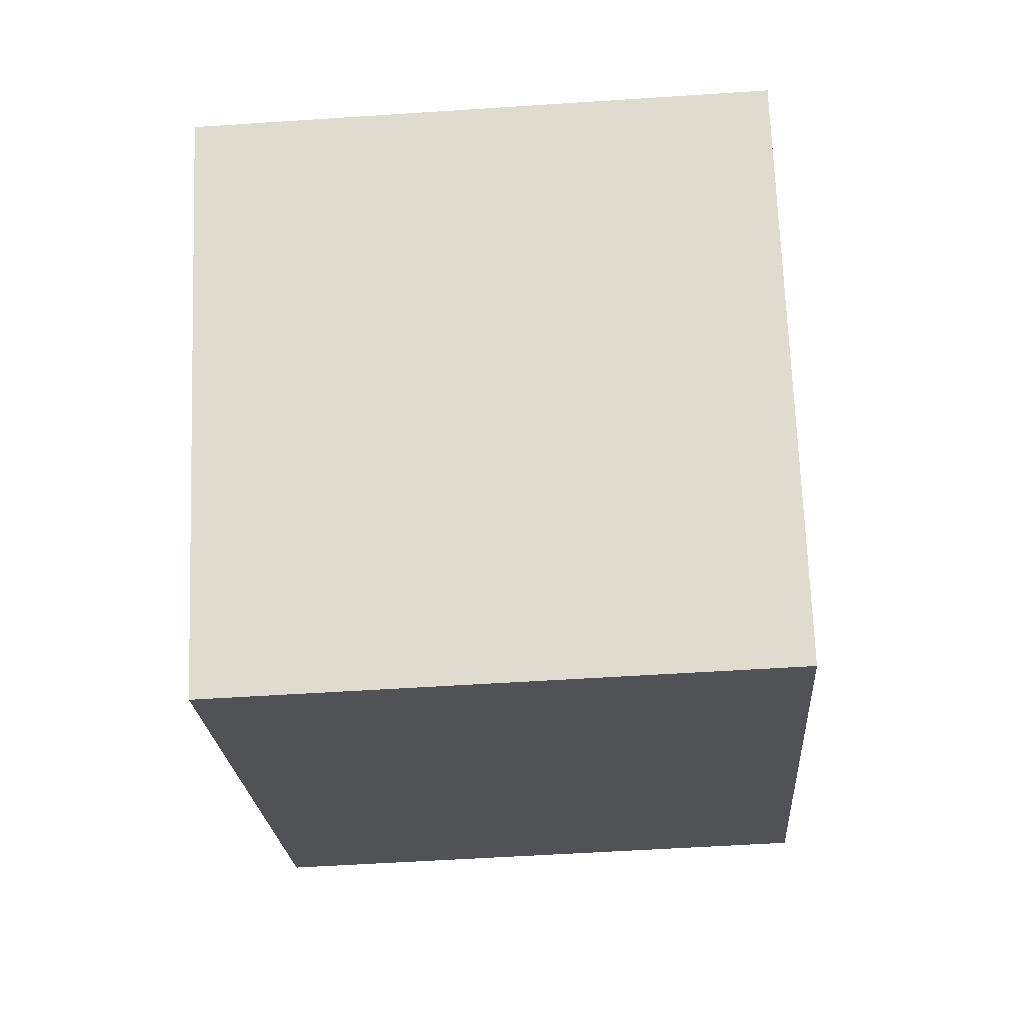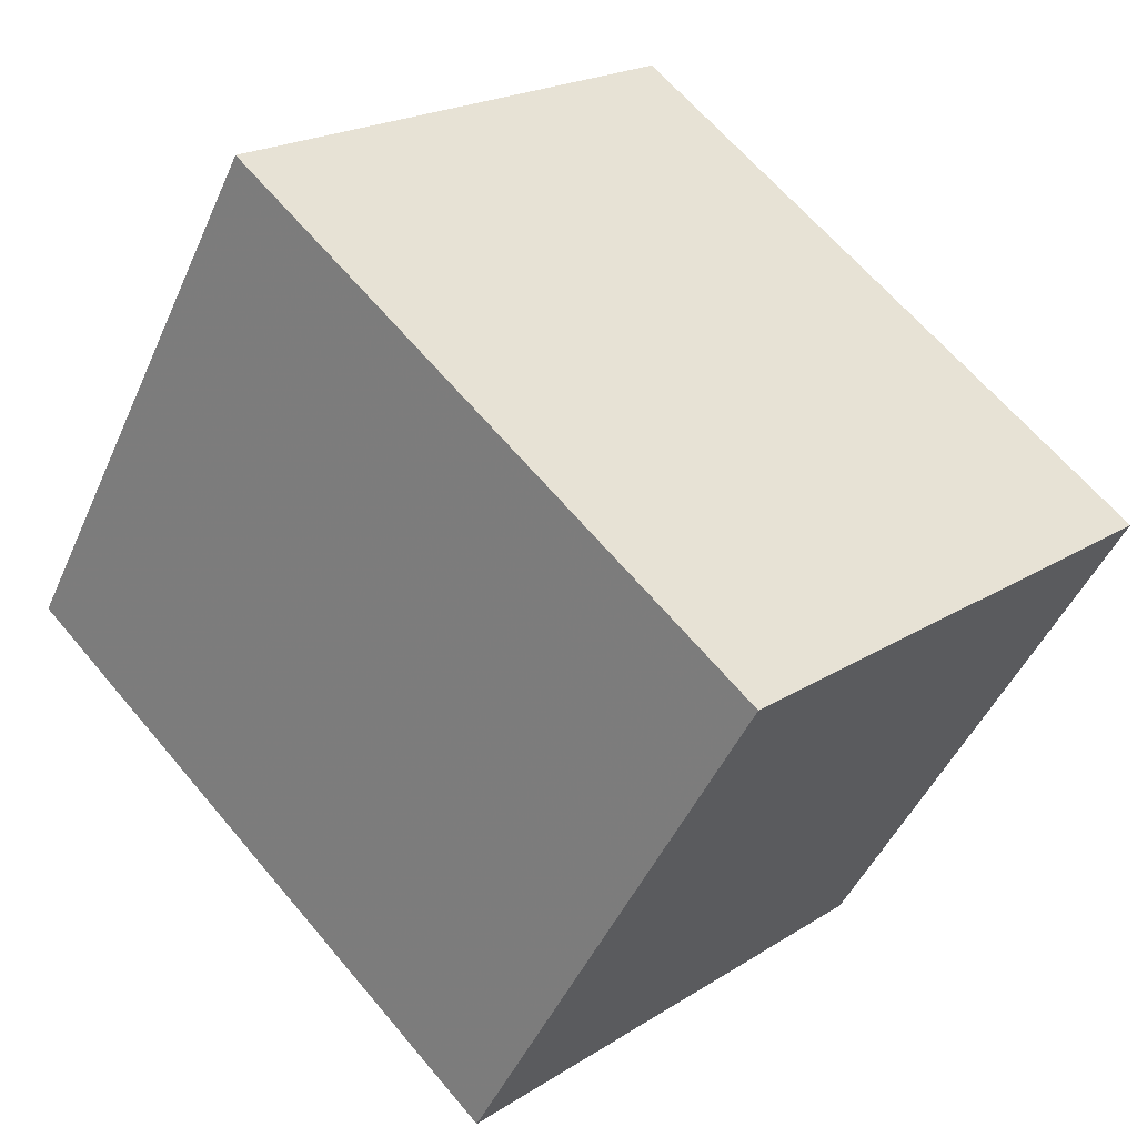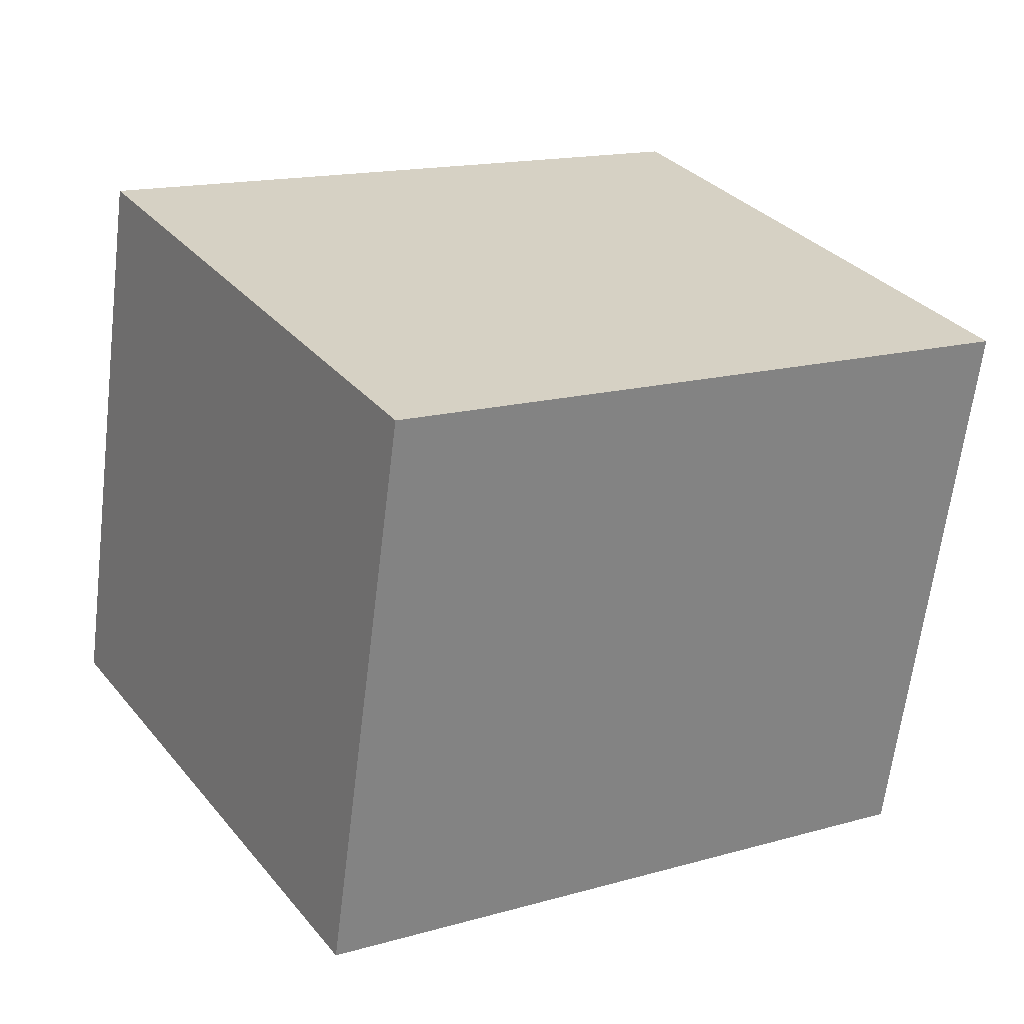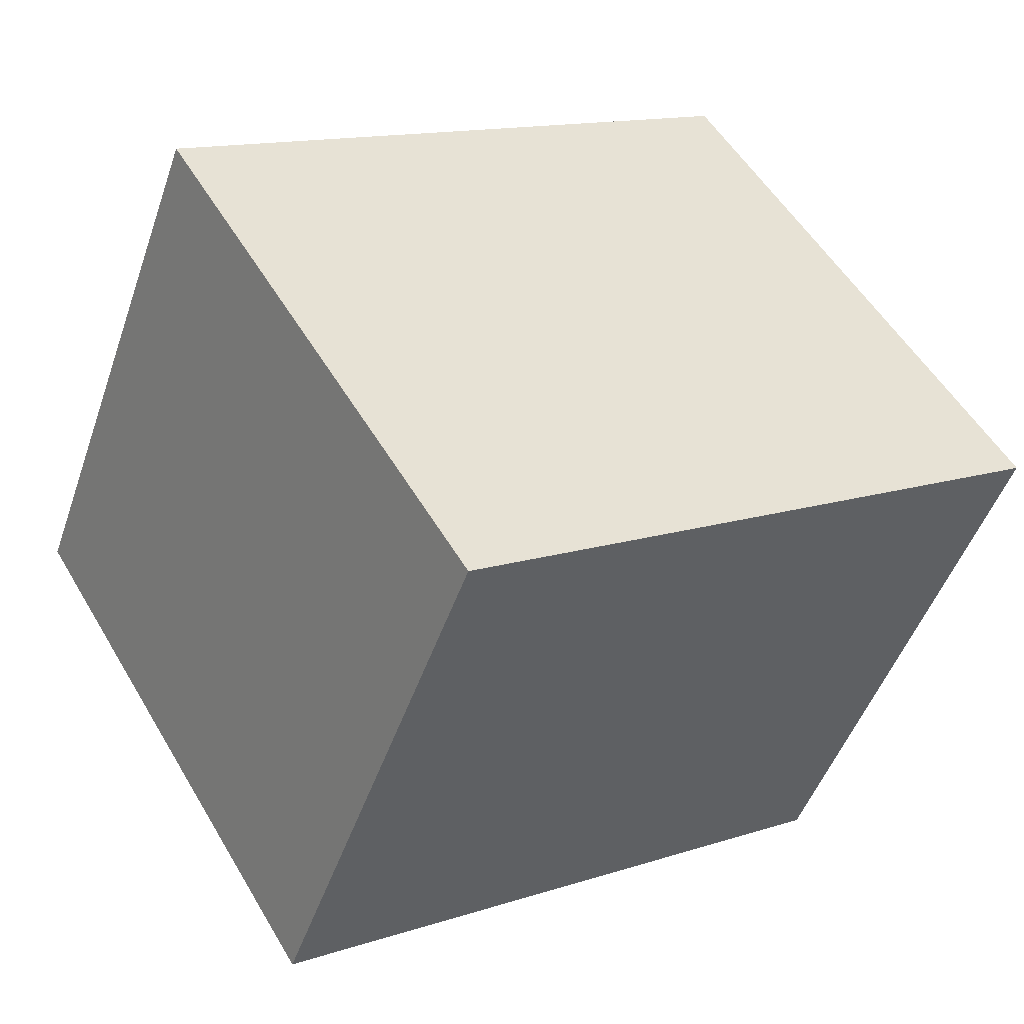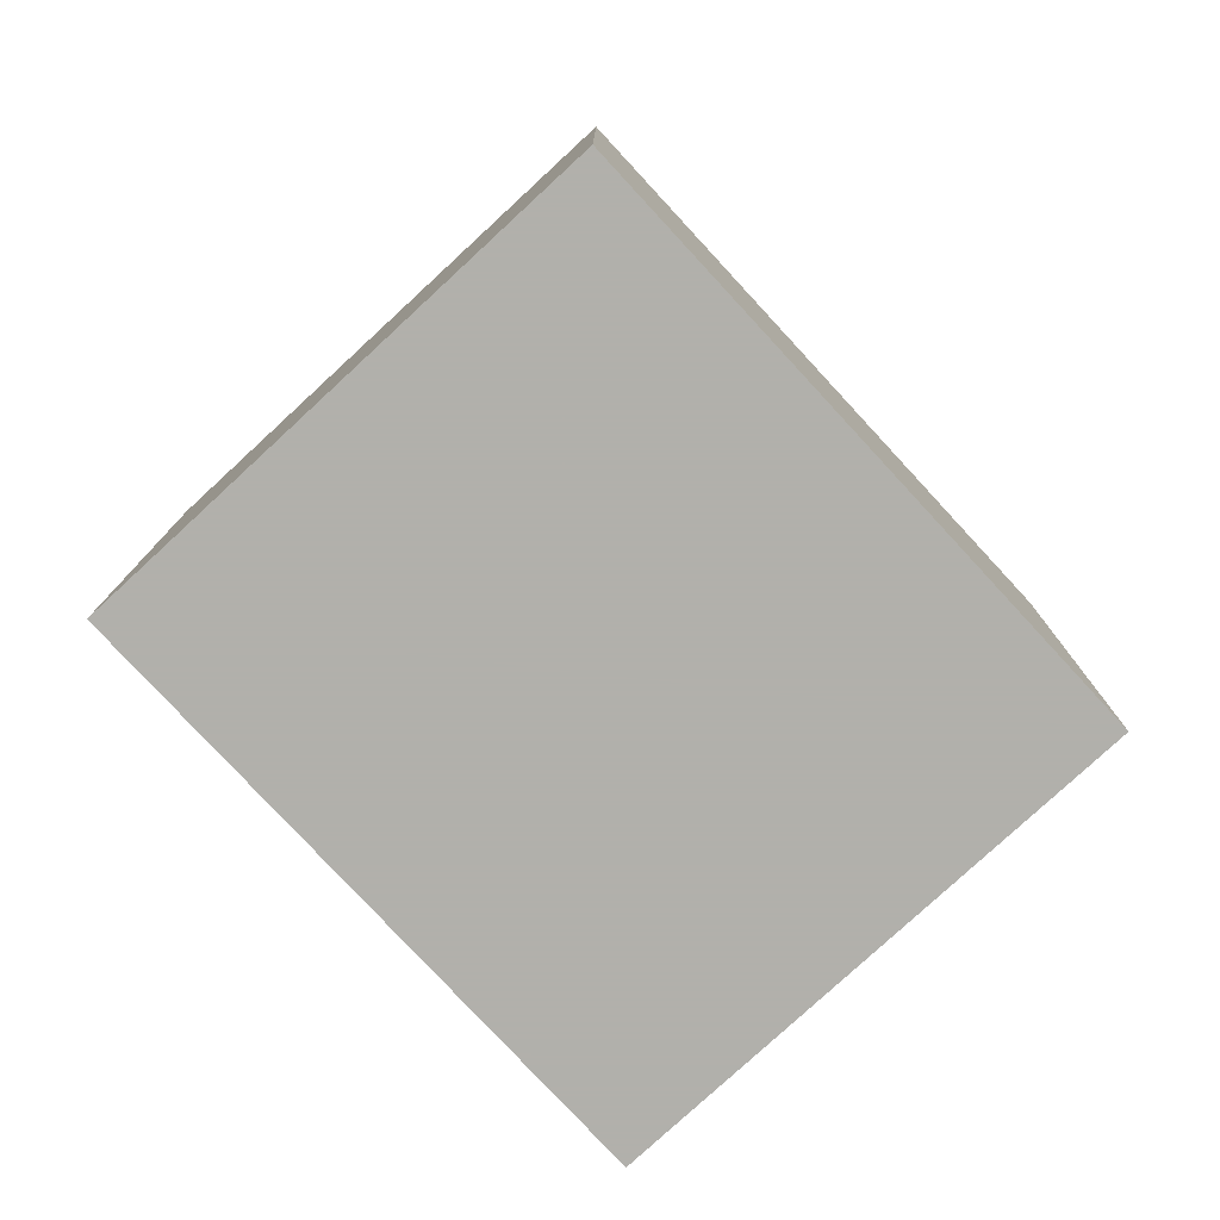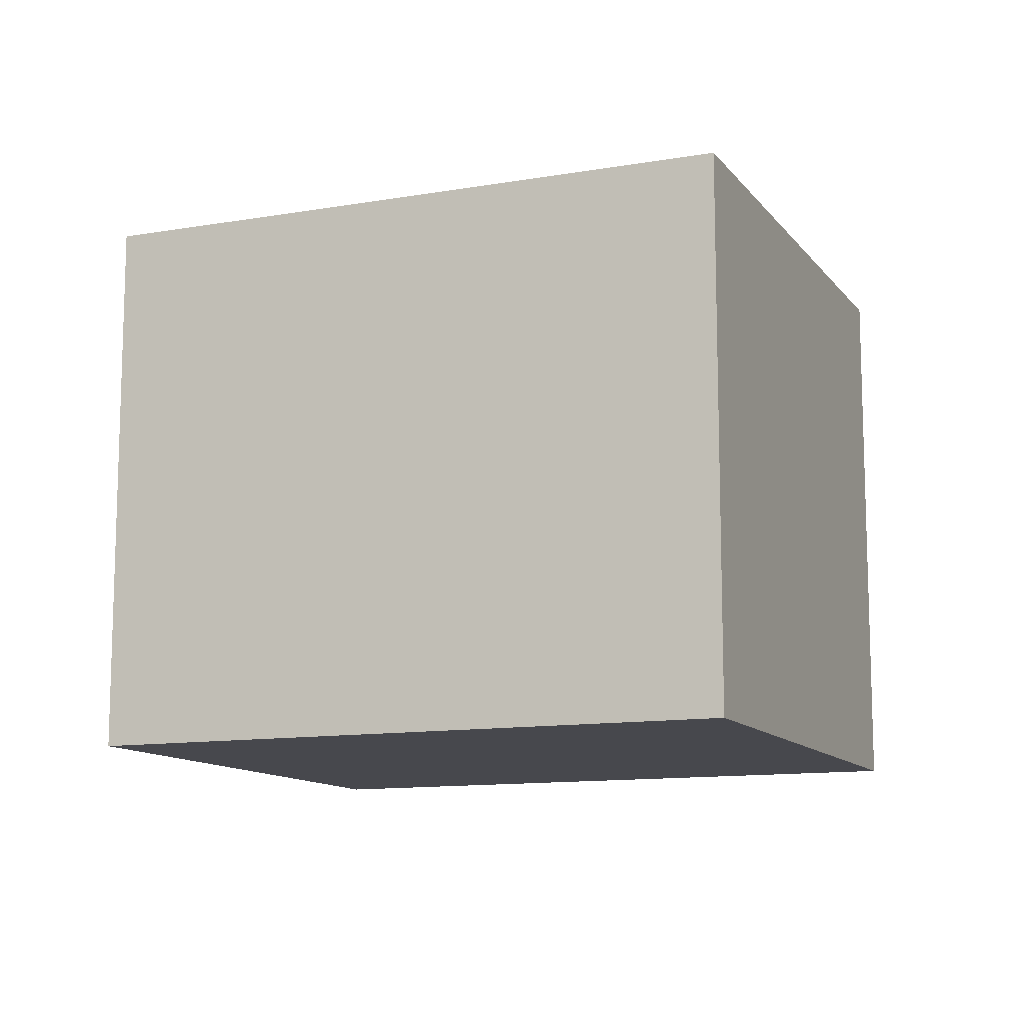
<metadata>
{"format":"obj","ext":"obj","renderer":"f3d","projection":"perspective","resolution":1024,"background":"white","views":[{"elev":-52.6,"azim":-85.9,"up":"+Y"},{"elev":20.8,"azim":-138.8,"up":"+Y"},{"elev":-64.0,"azim":-7.0,"up":"+Y"},{"elev":-48.6,"azim":-18.8,"up":"+Y"},{"elev":-78.5,"azim":-15.7,"up":"+Z"},{"elev":-11.7,"azim":-125.9,"up":"+Z"}]}
</metadata>
<code>
v -0.1909 -2.216 3.2
v -0.5187 -1.682 3.2
v -1.134 -2.06 3.2
v -0.8066 -2.594 3.2
v -0.1909 -2.216 3.8
v -0.5187 -1.682 3.8
v -1.134 -2.06 3.8
v -0.8066 -2.594 3.8
o Object
f 1 2 3
f 1 3 4
f 5 6 7
f 5 7 8
f 1 2 6
f 1 6 5
f 2 3 7
f 2 7 6
f 3 4 8
f 3 8 7
f 4 1 5
f 4 5 8

</code>
